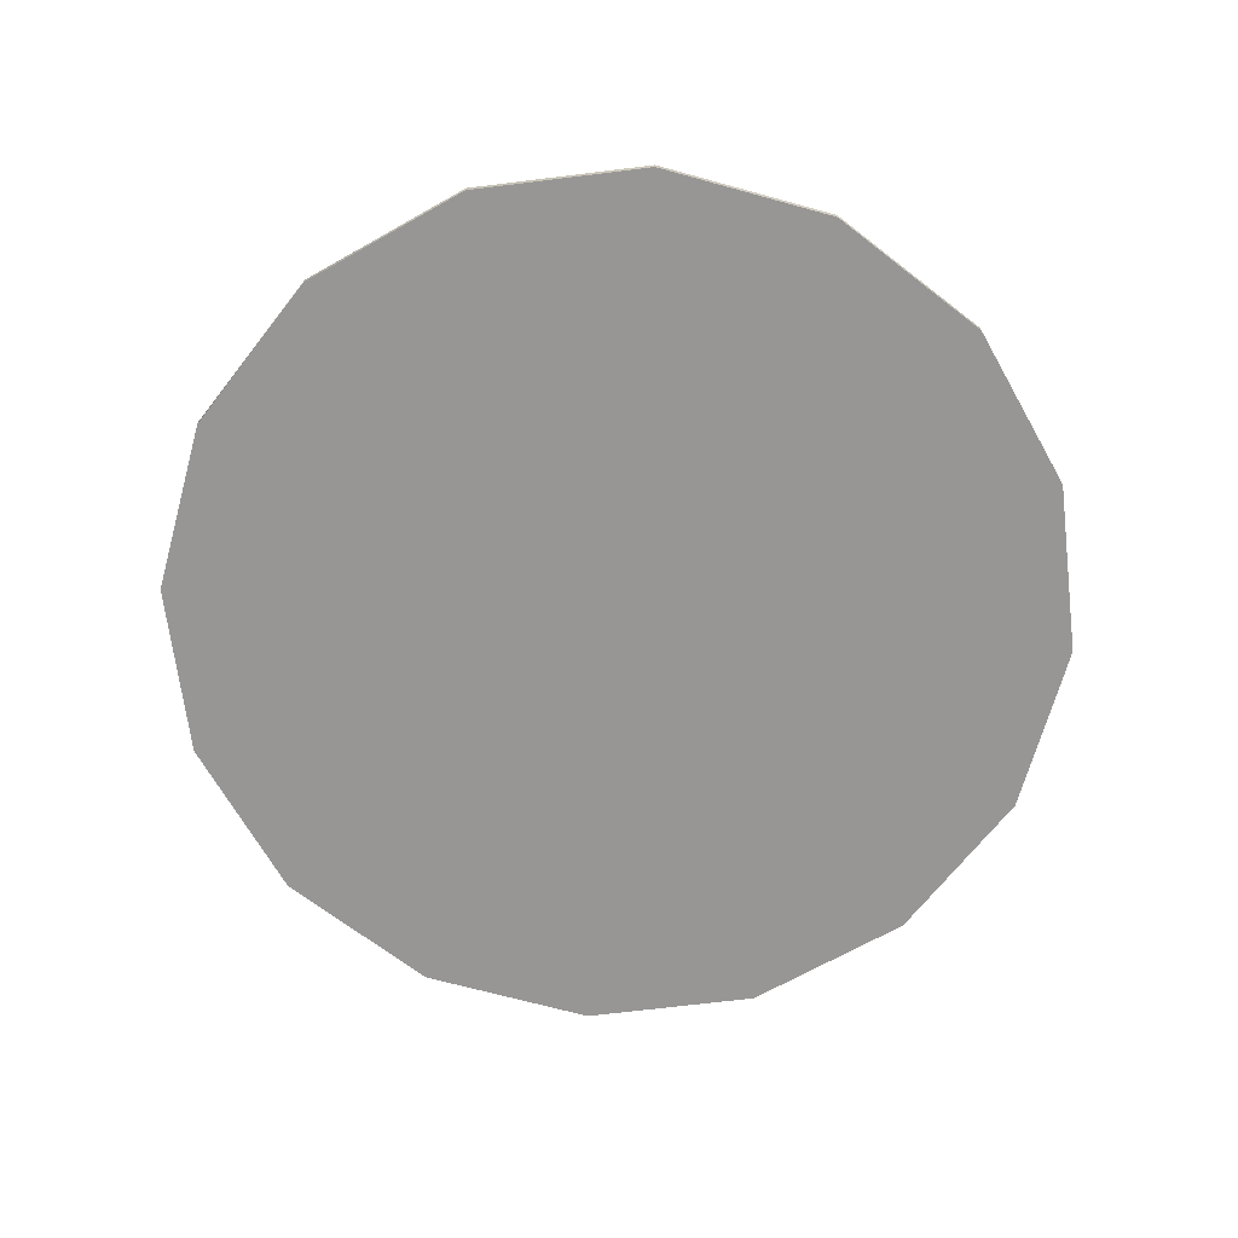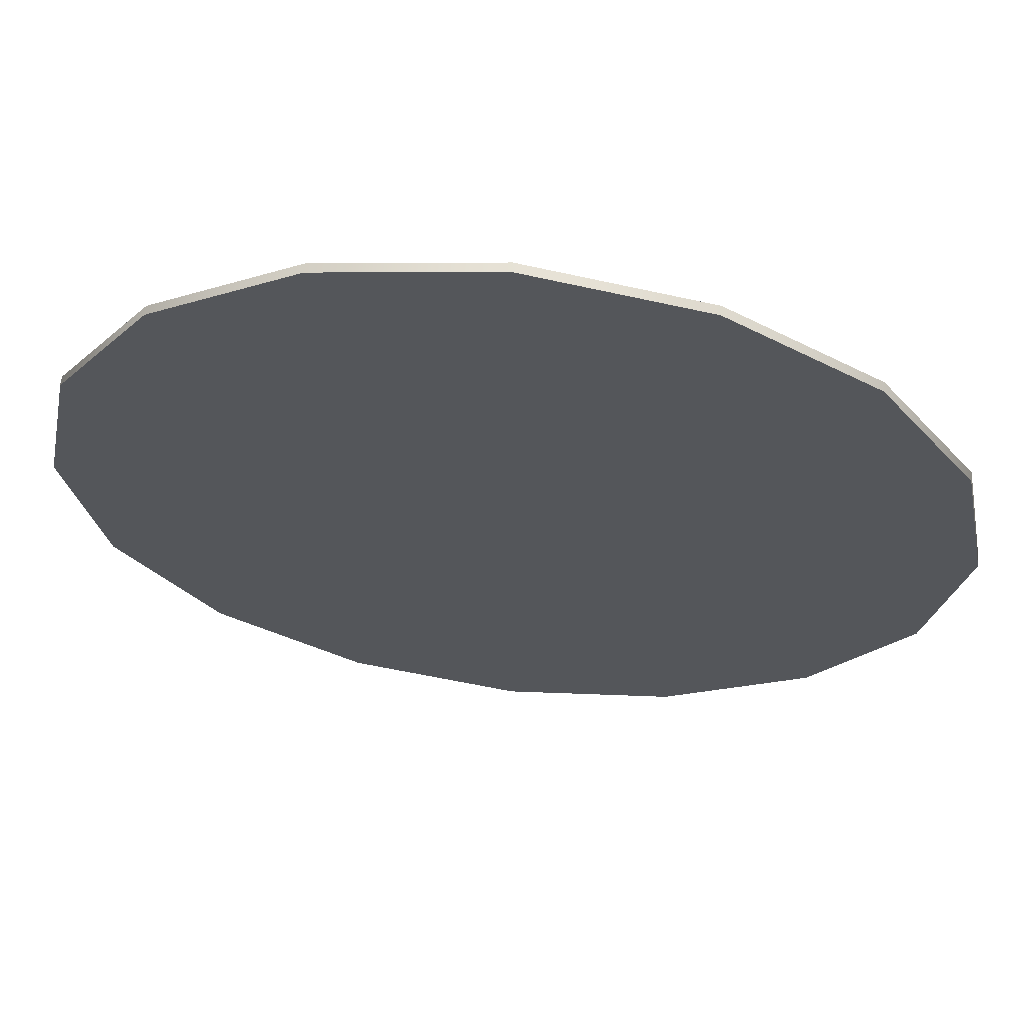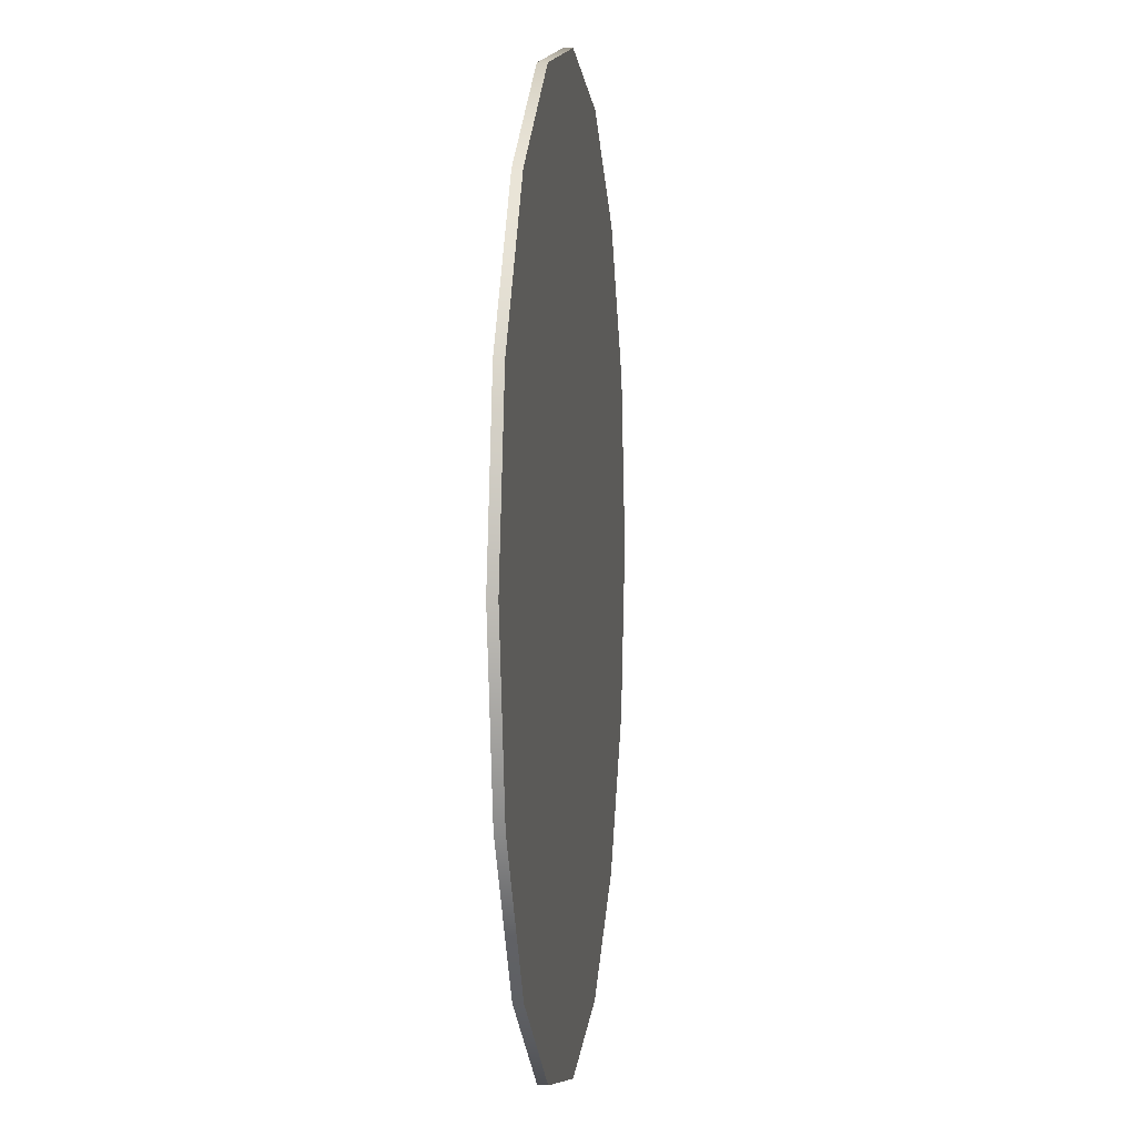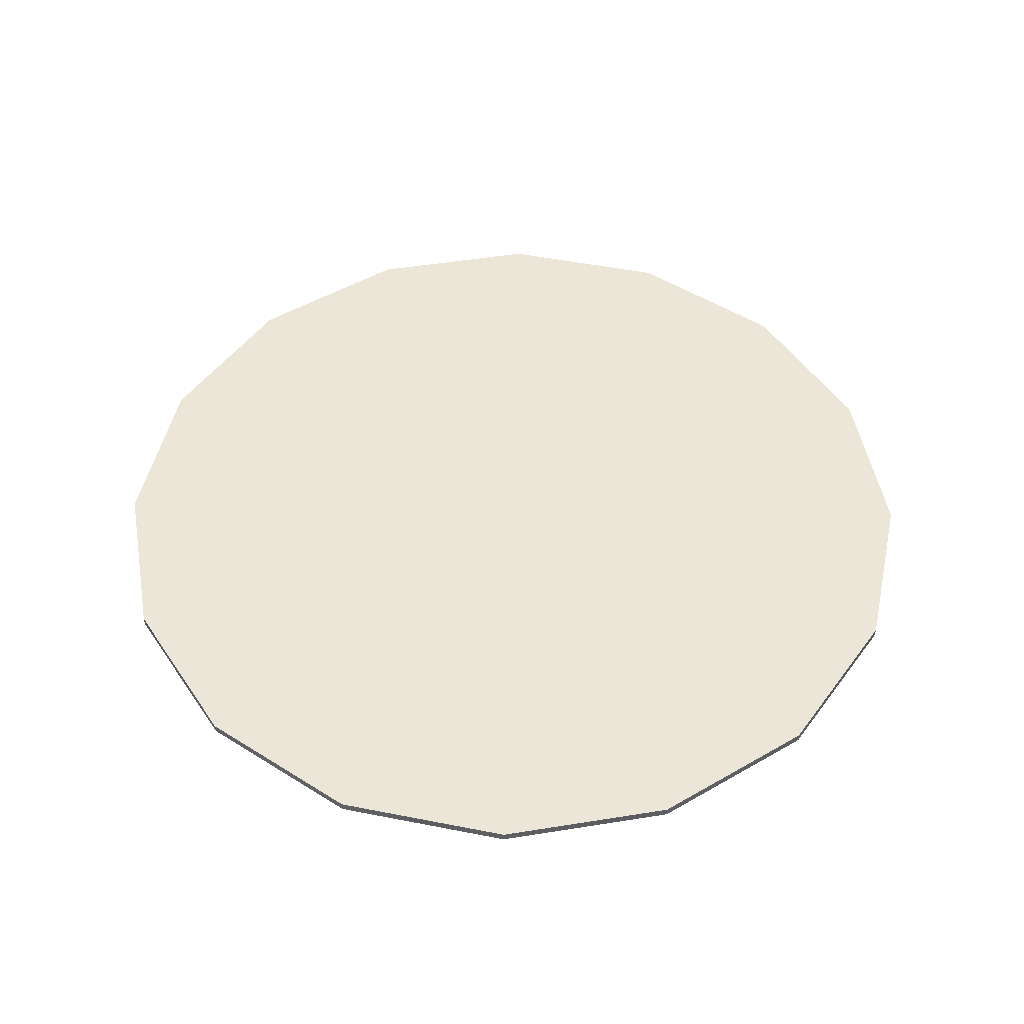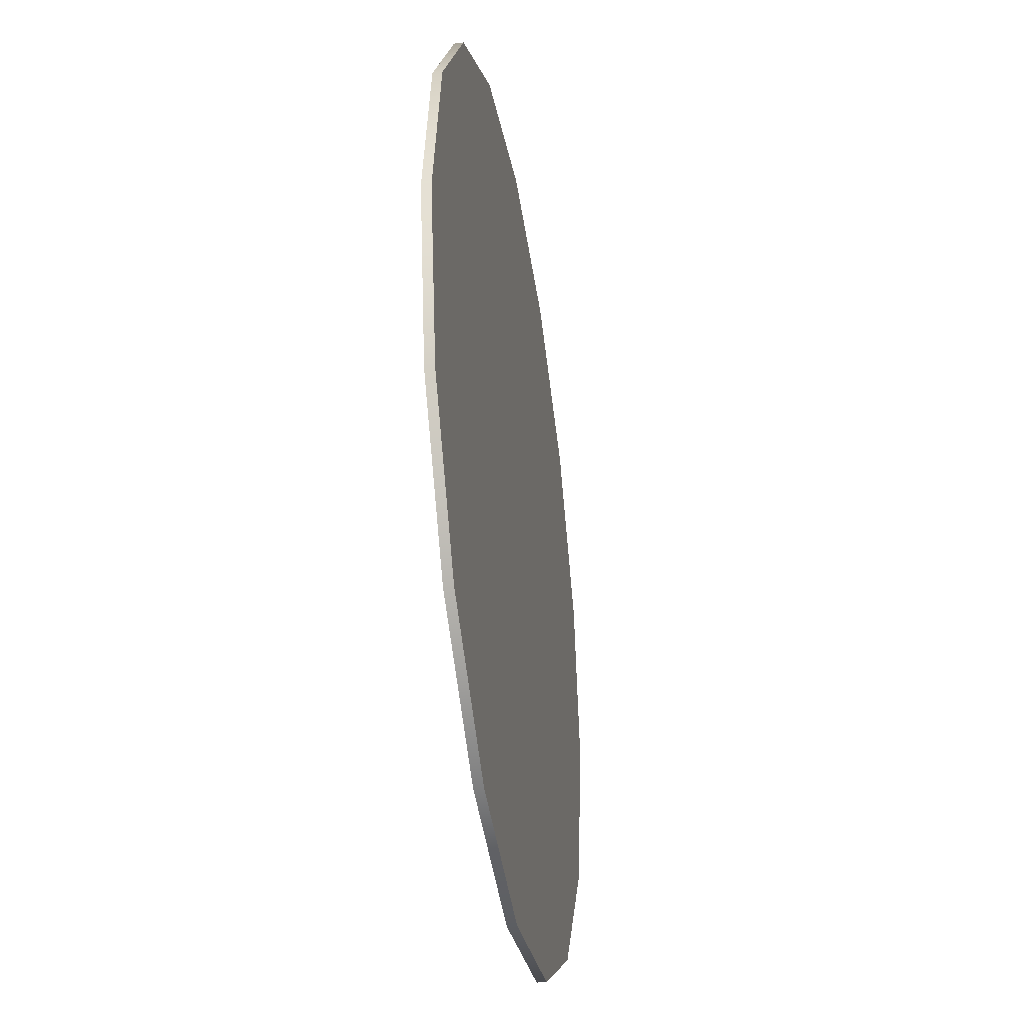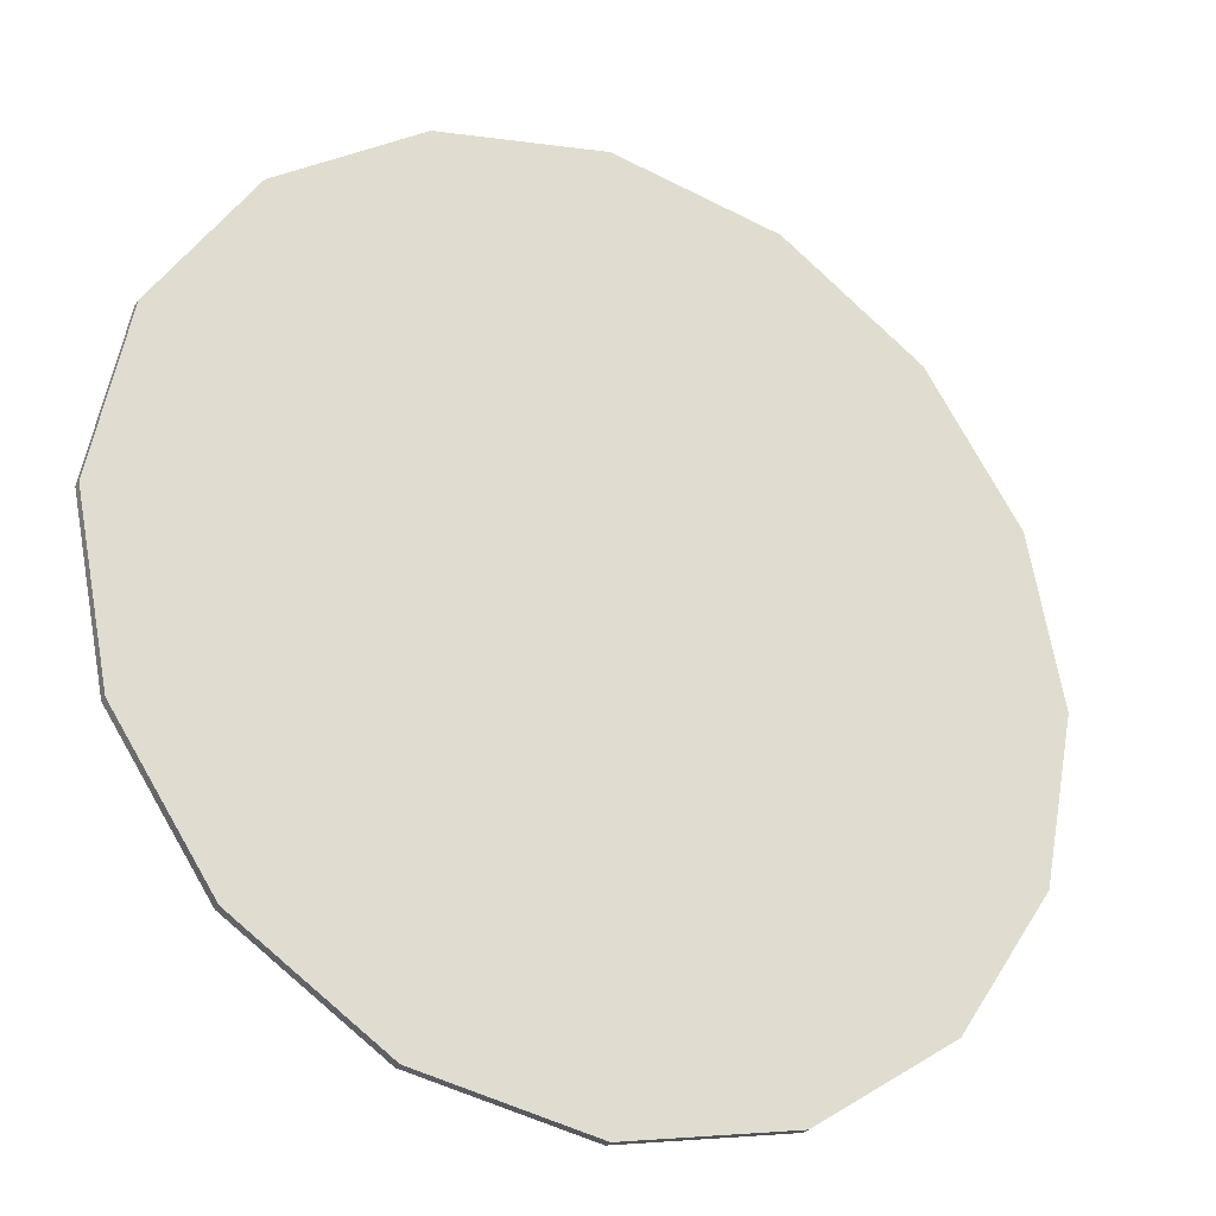
<metadata>
{"format":"obj","ext":"obj","renderer":"f3d","projection":"perspective","resolution":1024,"background":"white","views":[{"elev":-67.9,"azim":175.8,"up":"+Y"},{"elev":63.9,"azim":-173.2,"up":"+Z"},{"elev":2.9,"azim":96.9,"up":"+Z"},{"elev":49.3,"azim":23.6,"up":"+Y"},{"elev":-37.7,"azim":99.1,"up":"+Z"},{"elev":-27.2,"azim":152.9,"up":"+Z"}]}
</metadata>
<code>
g pb_Mesh405588
v -10 0 0
v -10 0.2 0
v -9.239 0 3.827
v -9.239 0.2 3.827
v -9.239 0 3.827
v -9.239 0.2 3.827
v -7.071 0 7.071
v -7.071 0.2 7.071
v -7.071 0 7.071
v -7.071 0.2 7.071
v -3.827 0 9.239
v -3.827 0.2 9.239
v -3.827 0 9.239
v -3.827 0.2 9.239
v 4.371e-07 0 10
v 4.371e-07 0.2 10
v 4.371e-07 0 10
v 4.371e-07 0.2 10
v 3.827 0 9.239
v 3.827 0.2 9.239
v 3.827 0 9.239
v 3.827 0.2 9.239
v 7.071 0 7.071
v 7.071 0.2 7.071
v 7.071 0 7.071
v 7.071 0.2 7.071
v 9.239 0 3.827
v 9.239 0.2 3.827
v 9.239 0 3.827
v 9.239 0.2 3.827
v 10 0 -8.742e-07
v 10 0.2 -8.742e-07
v 10 0 -8.742e-07
v 10 0.2 -8.742e-07
v 9.239 0 -3.827
v 9.239 0.2 -3.827
v 9.239 0 -3.827
v 9.239 0.2 -3.827
v 7.071 0 -7.071
v 7.071 0.2 -7.071
v 7.071 0 -7.071
v 7.071 0.2 -7.071
v 3.827 0 -9.239
v 3.827 0.2 -9.239
v 3.827 0 -9.239
v 3.827 0.2 -9.239
v -1.192e-07 0 -10
v -1.192e-07 0.2 -10
v -1.192e-07 0 -10
v -1.192e-07 0.2 -10
v -3.827 0 -9.239
v -3.827 0.2 -9.239
v -3.827 0 -9.239
v -3.827 0.2 -9.239
v -7.071 0 -7.071
v -7.071 0.2 -7.071
v -7.071 0 -7.071
v -7.071 0.2 -7.071
v -9.239 0 -3.827
v -9.239 0.2 -3.827
v -9.239 0 -3.827
v -9.239 0.2 -3.827
v -10 0 0
v -10 0.2 0
v -9.239 0 3.827
v 0 0 0
v -10 0 0
v -7.071 0 7.071
v -3.827 0 9.239
v 4.371e-07 0 10
v 3.827 0 9.239
v 7.071 0 7.071
v 9.239 0 3.827
v 10 0 -8.742e-07
v 9.239 0 -3.827
v 7.071 0 -7.071
v 3.827 0 -9.239
v -1.192e-07 0 -10
v -3.827 0 -9.239
v -7.071 0 -7.071
v -9.239 0 -3.827
v -10 0.2 0
v 0 0.2 0
v -9.239 0.2 3.827
v -7.071 0.2 7.071
v -3.827 0.2 9.239
v 4.371e-07 0.2 10
v 3.827 0.2 9.239
v 7.071 0.2 7.071
v 9.239 0.2 3.827
v 10 0.2 -8.742e-07
v 9.239 0.2 -3.827
v 7.071 0.2 -7.071
v 3.827 0.2 -9.239
v -1.192e-07 0.2 -10
v -3.827 0.2 -9.239
v -7.071 0.2 -7.071
v -9.239 0.2 -3.827
g pb_Mesh405588_0
f 3 2 1
f 3 4 2
f 7 6 5
f 7 8 6
f 11 10 9
f 11 12 10
f 15 14 13
f 15 16 14
f 19 18 17
f 19 20 18
f 23 22 21
f 23 24 22
f 27 26 25
f 27 28 26
f 31 30 29
f 31 32 30
f 35 34 33
f 35 36 34
f 39 38 37
f 39 40 38
f 43 42 41
f 43 44 42
f 47 46 45
f 47 48 46
f 51 50 49
f 51 52 50
f 55 54 53
f 55 56 54
f 59 58 57
f 59 60 58
f 63 62 61
f 63 64 62
f 67 66 65
f 65 66 68
f 68 66 69
f 69 66 70
f 70 66 71
f 71 66 72
f 72 66 73
f 73 66 74
f 74 66 75
f 75 66 76
f 76 66 77
f 77 66 78
f 78 66 79
f 79 66 80
f 80 66 81
f 81 66 67
f 84 83 82
f 85 83 84
f 86 83 85
f 87 83 86
f 88 83 87
f 89 83 88
f 90 83 89
f 91 83 90
f 92 83 91
f 93 83 92
f 94 83 93
f 95 83 94
f 96 83 95
f 97 83 96
f 98 83 97
f 82 83 98

</code>
